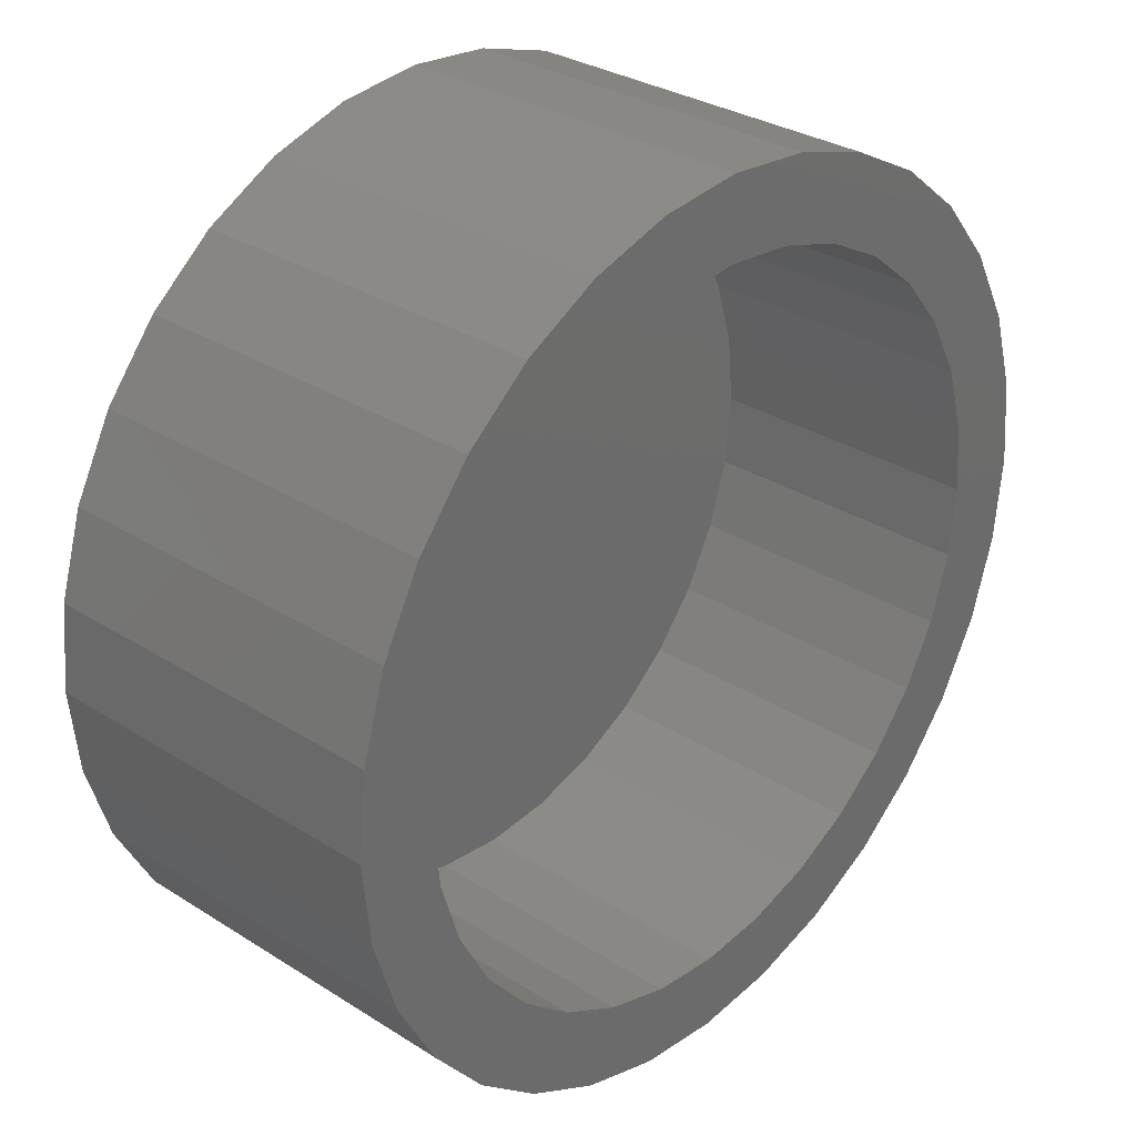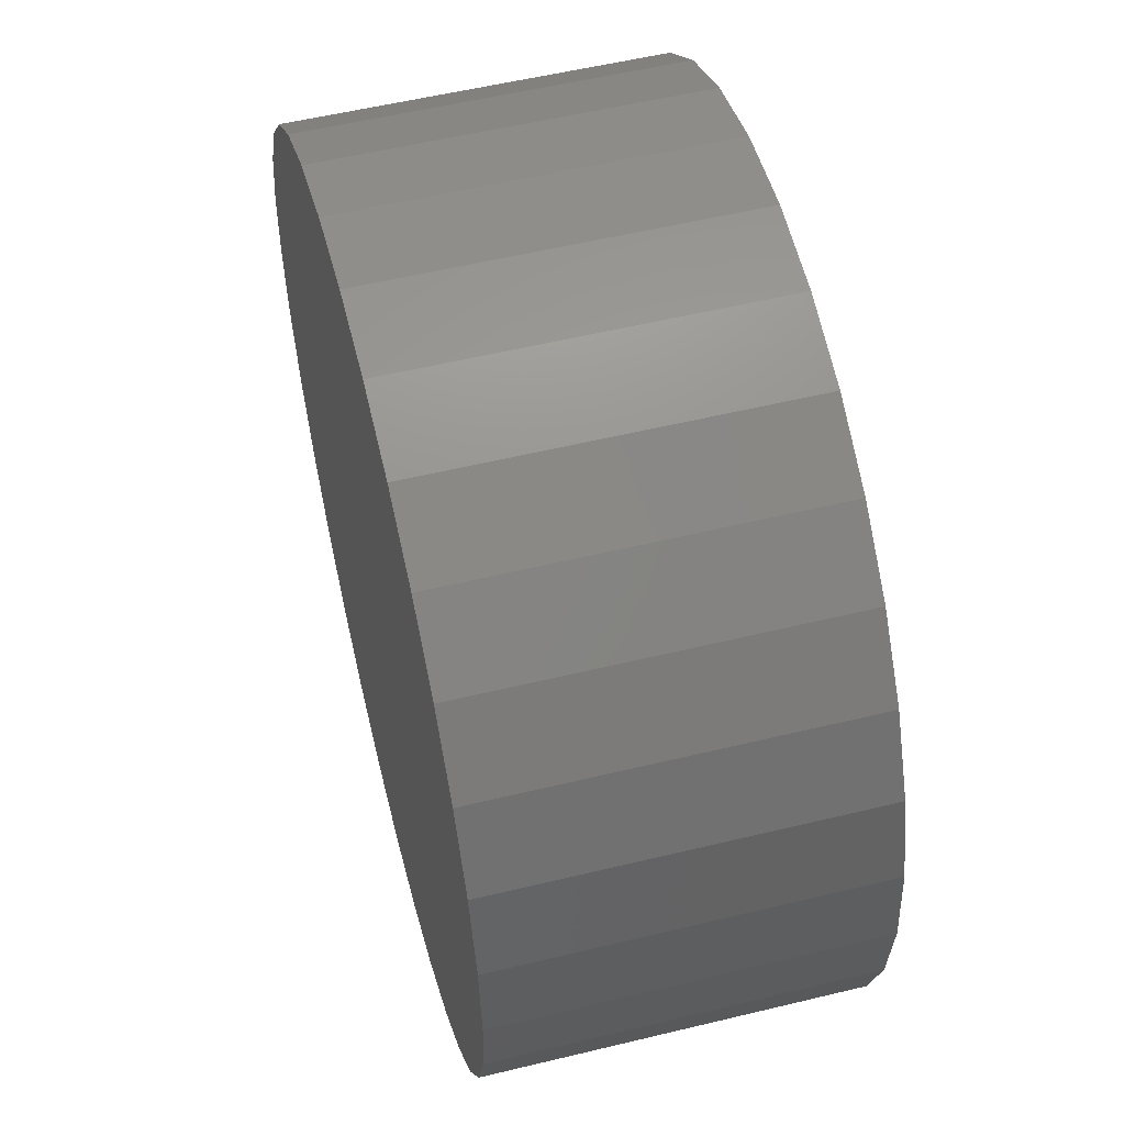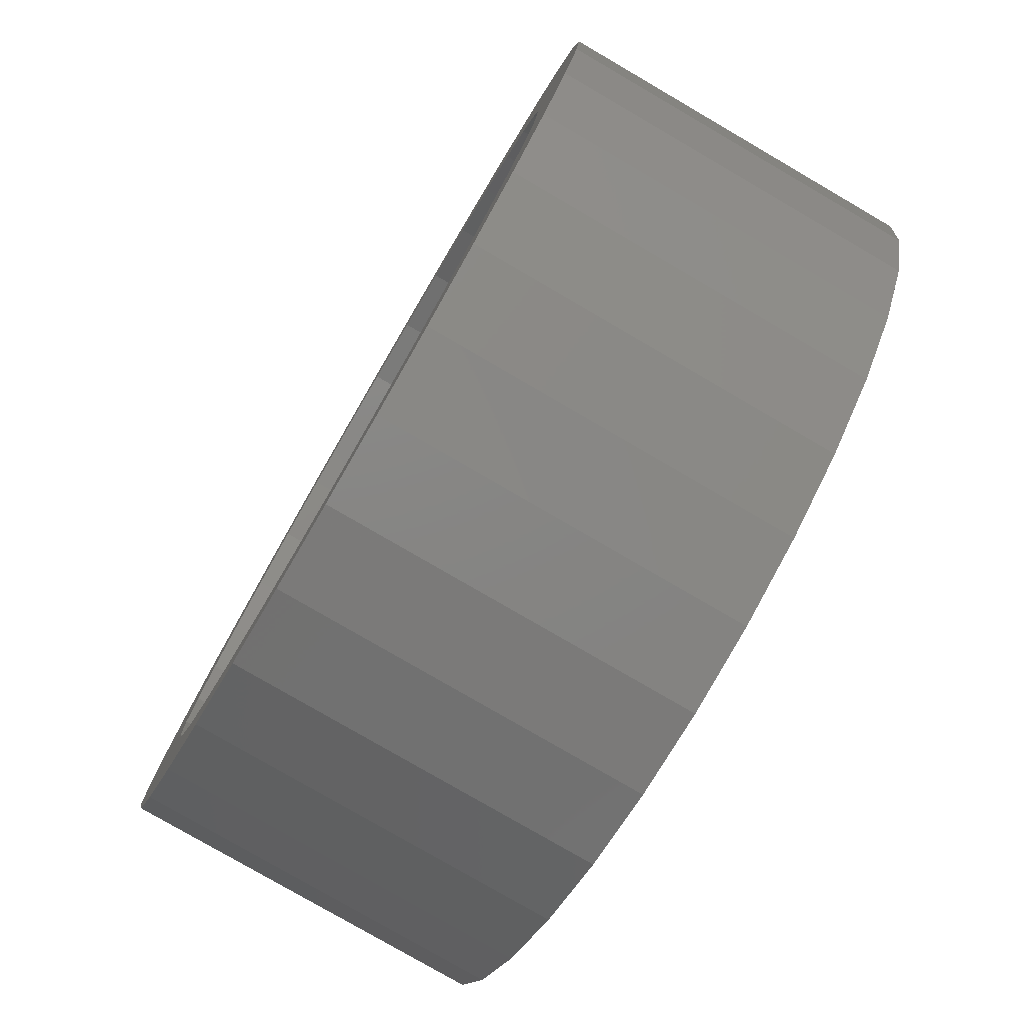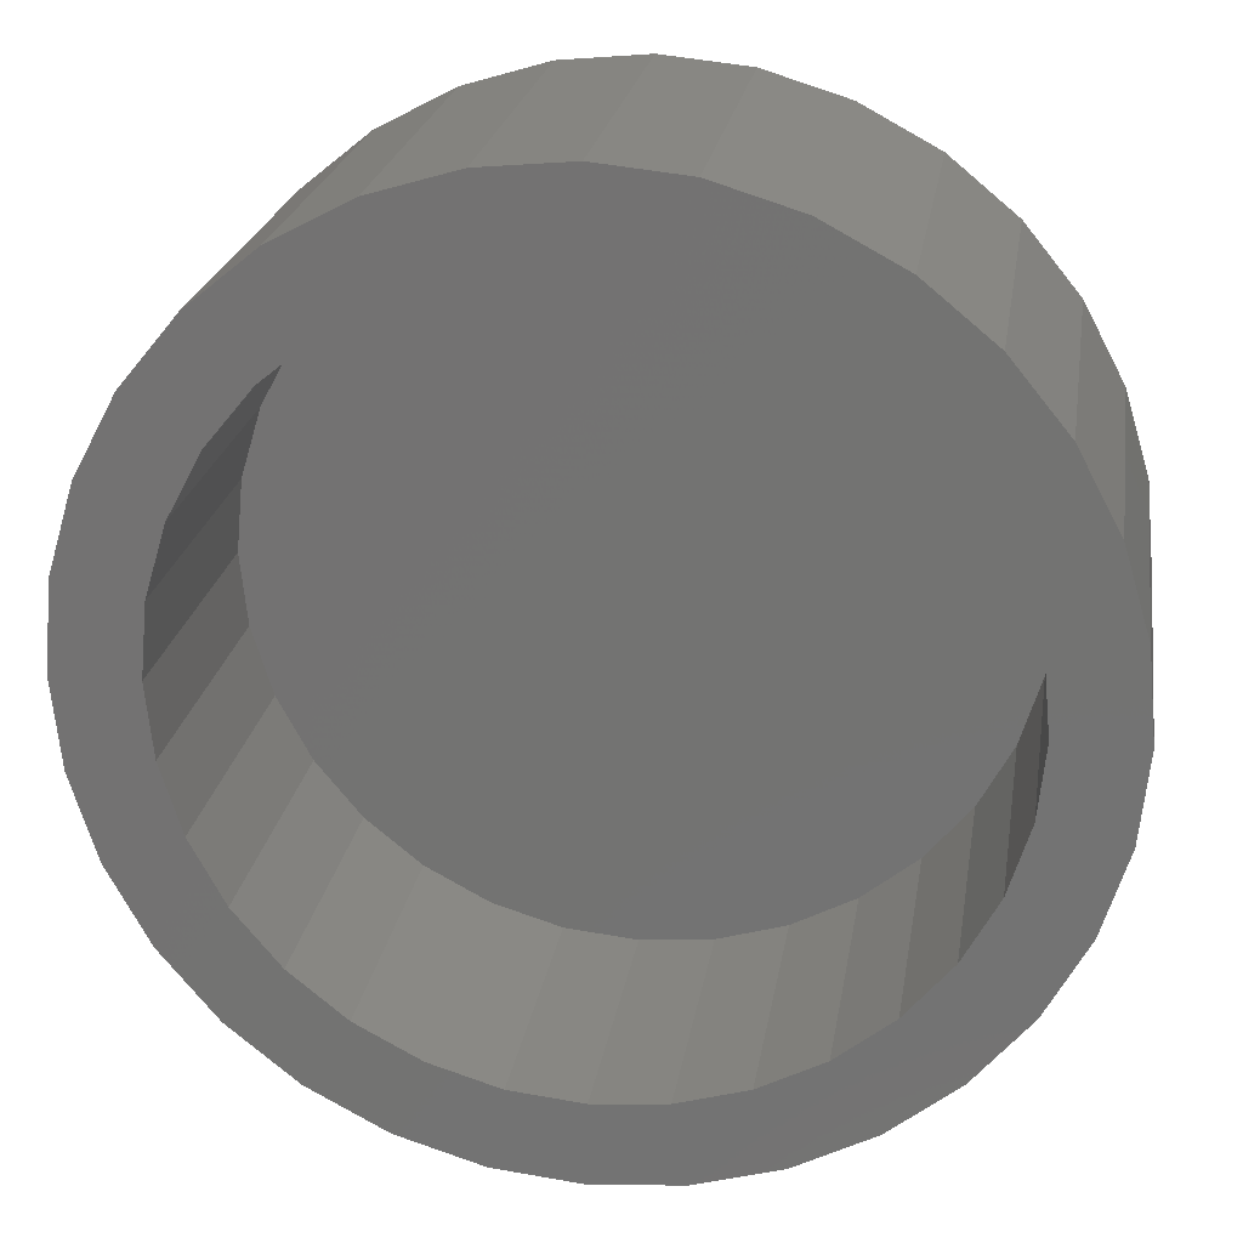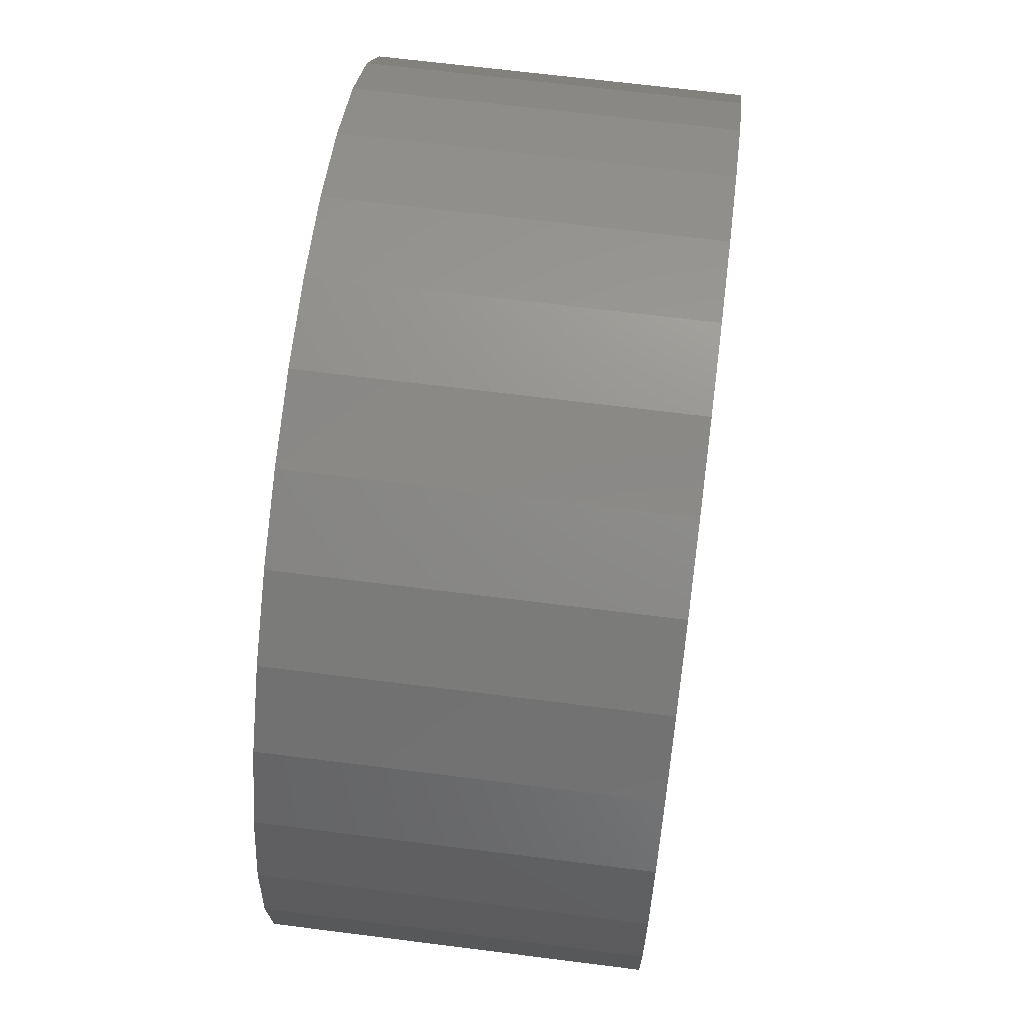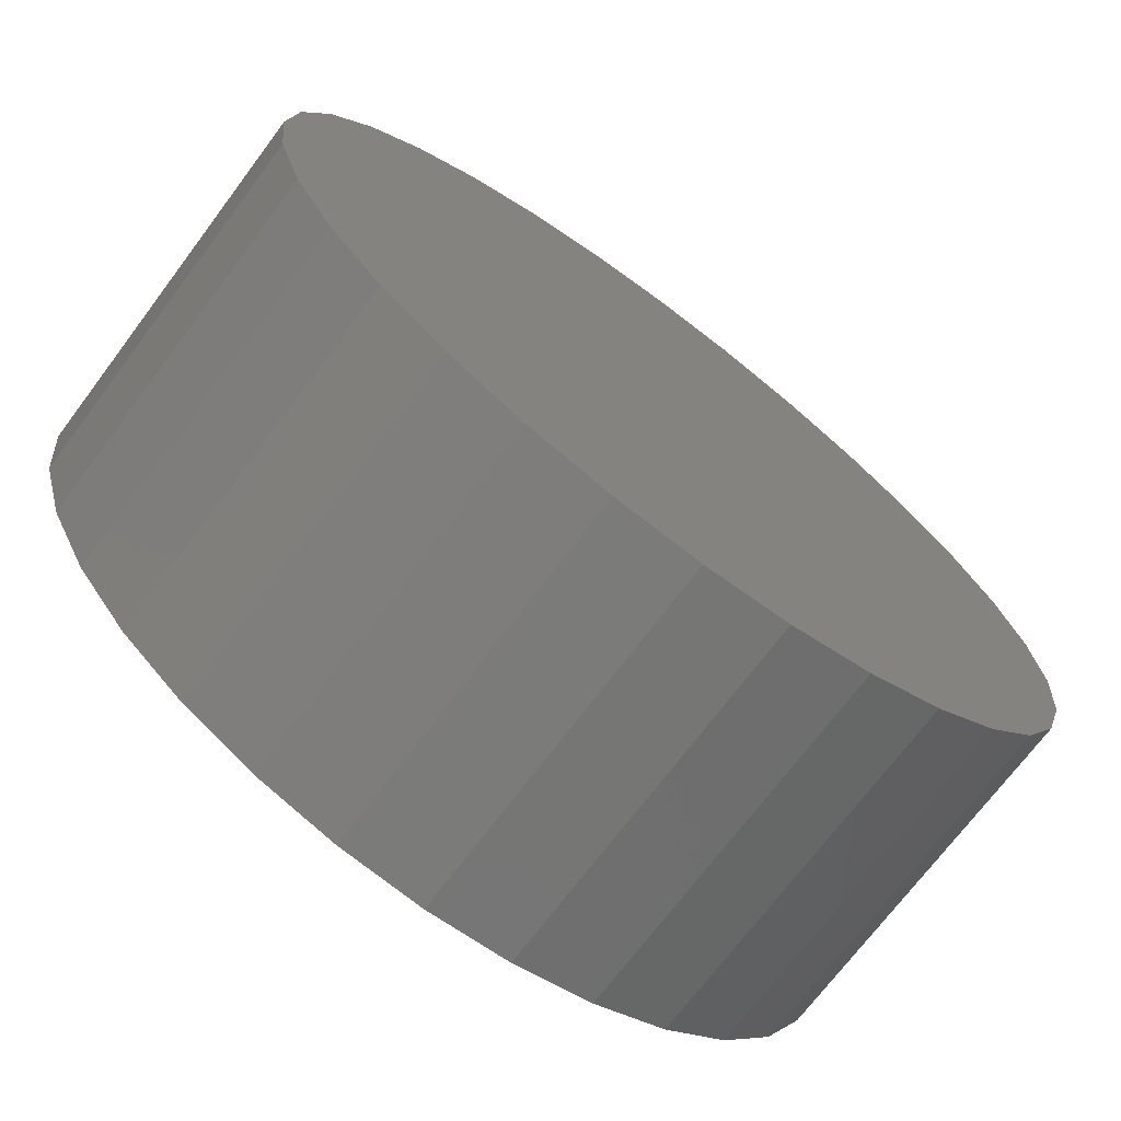
<metadata>
{"format":"stl","ext":"stl","renderer":"f3d","projection":"perspective","resolution":1024,"background":"white","views":[{"elev":31.1,"azim":132.1,"up":"+Y"},{"elev":55.3,"azim":75.7,"up":"+Y"},{"elev":-79.2,"azim":-120.2,"up":"+Y"},{"elev":23.2,"azim":-171.0,"up":"+Y"},{"elev":65.6,"azim":97.3,"up":"+Y"},{"elev":-71.5,"azim":-36.9,"up":"+Y"}]}
</metadata>
<code>
# stl→obj: 128 verts, 252 faces
v -0.1232 -0.659 0
v 0.007895 -0.672 0
v -0.4479 -0.6821 0
v 0.139 -0.659 0
v 0.4637 -0.6821 0
v 0.007895 0.672 0
v -0.1232 0.659 0
v -0.4479 0.6821 0
v -0.3061 0.7579 0
v -0.1522 0.8046 0
v 0.007895 0.8204 0
v 0.1679 0.8046 0
v 0.3218 0.7579 0
v 0.4637 0.6821 0
v 0.139 0.659 0
v 0.007895 -0.8204 0
v -0.1522 -0.8046 0
v -0.3061 -0.7579 0
v 0.3218 -0.7579 0
v 0.1679 -0.8046 0
v -0.3654 0.5587 0
v -0.5722 0.5801 0
v -0.2493 0.6208 0
v -0.6129 0.2571 0
v -0.7501 0.314 0
v -0.5508 0.3733 0
v -0.6742 0.4558 0
v -0.4673 0.4751 0
v -0.4673 -0.4751 0
v -0.6742 -0.4558 0
v -0.5508 -0.3733 0
v -0.7501 -0.314 0
v -0.6129 -0.2571 0
v -0.7967 -0.1601 0
v -0.6512 -0.1311 0
v -0.8125 4.648e-16 0
v -0.6641 8.229e-17 0
v -0.7967 0.1601 0
v -0.6512 0.1311 0
v -0.2493 -0.6208 0
v -0.5722 -0.5801 0
v -0.3654 -0.5587 0
v 0.3812 0.5587 0
v 0.265 0.6208 0
v 0.588 0.5801 0
v 0.6287 0.2571 0
v 0.5666 0.3733 0
v 0.7658 0.314 0
v 0.483 0.4751 0
v 0.69 0.4558 0
v 0.483 -0.4751 0
v 0.5666 -0.3733 0
v 0.69 -0.4558 0
v 0.6287 -0.2571 0
v 0.7658 -0.314 0
v 0.6669 -0.1311 0
v 0.8125 -0.1601 0
v 0.6799 0 0
v 0.8283 -9.296e-16 0
v 0.6669 0.1311 0
v 0.8125 0.1601 0
v 0.265 -0.6208 0
v 0.3812 -0.5587 0
v 0.588 -0.5801 0
v 0.139 -0.659 0.5234
v 0.265 -0.6208 0.5234
v 0.3812 -0.5587 0.5234
v 0.483 -0.4751 0.5234
v 0.5666 -0.3733 0.5234
v 0.6287 -0.2571 0.5234
v 0.6669 -0.1311 0.5234
v 0.6799 0 0.5234
v 0.007895 -0.672 0.5234
v -0.1232 -0.659 0.5234
v -0.2493 -0.6208 0.5234
v -0.3654 -0.5587 0.5234
v -0.4673 -0.4751 0.5234
v -0.5508 -0.3733 0.5234
v -0.6129 -0.2571 0.5234
v -0.6512 -0.1311 0.5234
v -0.6641 8.229e-17 0.5234
v -0.1232 0.659 0.5234
v -0.2493 0.6208 0.5234
v -0.3654 0.5587 0.5234
v -0.4673 0.4751 0.5234
v -0.5508 0.3733 0.5234
v -0.6129 0.2571 0.5234
v -0.6512 0.1311 0.5234
v 0.007895 0.672 0.5234
v 0.139 0.659 0.5234
v 0.265 0.6208 0.5234
v 0.3812 0.5587 0.5234
v 0.483 0.4751 0.5234
v 0.5666 0.3733 0.5234
v 0.6287 0.2571 0.5234
v 0.6669 0.1311 0.5234
v 0.8283 0 0.6719
v 0.8125 -0.1601 0.6719
v 0.7658 -0.314 0.6719
v 0.69 -0.4558 0.6719
v 0.588 -0.5801 0.6719
v 0.4637 -0.6821 0.6719
v 0.3218 -0.7579 0.6719
v 0.1679 -0.8046 0.6719
v 0.007895 -0.8204 0.6719
v -0.1522 -0.8046 0.6719
v -0.3061 -0.7579 0.6719
v -0.4479 -0.6821 0.6719
v -0.5722 -0.5801 0.6719
v -0.6742 -0.4558 0.6719
v -0.7501 -0.314 0.6719
v -0.7967 -0.1601 0.6719
v -0.8125 4.648e-16 0.6719
v -0.7967 0.1601 0.6719
v -0.7501 0.314 0.6719
v -0.6742 0.4558 0.6719
v -0.5722 0.5801 0.6719
v -0.4479 0.6821 0.6719
v -0.3061 0.7579 0.6719
v -0.1522 0.8046 0.6719
v 0.007895 0.8204 0.6719
v 0.1679 0.8046 0.6719
v 0.3218 0.7579 0.6719
v 0.4637 0.6821 0.6719
v 0.588 0.5801 0.6719
v 0.69 0.4558 0.6719
v 0.7658 0.314 0.6719
v 0.8125 0.1601 0.6719
f 1 2 3
f 2 4 5
f 6 7 8
f 6 8 9
f 6 9 10
f 6 10 11
f 6 11 12
f 6 12 13
f 6 13 14
f 6 14 15
f 16 17 18
f 16 18 3
f 16 3 2
f 16 2 5
f 16 5 19
f 16 19 20
f 21 22 23
f 23 22 8
f 23 8 7
f 24 25 26
f 26 25 27
f 26 27 28
f 28 27 22
f 28 22 21
f 29 30 31
f 31 30 32
f 31 32 33
f 33 32 34
f 33 34 35
f 35 34 36
f 35 36 37
f 37 36 38
f 37 38 39
f 39 38 25
f 39 25 24
f 1 3 40
f 40 3 41
f 40 41 42
f 42 41 30
f 42 30 29
f 43 44 45
f 45 44 15
f 45 15 14
f 46 47 48
f 48 47 49
f 48 49 50
f 50 49 43
f 50 43 45
f 51 52 53
f 53 52 54
f 53 54 55
f 55 54 56
f 55 56 57
f 57 56 58
f 57 58 59
f 59 58 60
f 59 60 61
f 61 60 46
f 61 46 48
f 4 62 5
f 5 62 63
f 5 63 64
f 64 63 51
f 64 51 53
f 2 65 4
f 4 65 66
f 4 66 62
f 62 66 67
f 62 67 63
f 63 67 68
f 63 68 51
f 51 68 69
f 51 69 52
f 52 69 70
f 52 70 54
f 54 70 71
f 54 71 56
f 56 71 72
f 56 72 58
f 65 2 73
f 73 2 1
f 73 1 74
f 74 1 40
f 74 40 75
f 75 40 42
f 75 42 76
f 76 42 29
f 76 29 77
f 77 29 31
f 77 31 78
f 78 31 33
f 78 33 79
f 79 33 35
f 79 35 80
f 80 35 37
f 80 37 81
f 6 82 7
f 7 82 83
f 7 83 23
f 23 83 84
f 23 84 21
f 21 84 85
f 21 85 28
f 28 85 86
f 28 86 26
f 26 86 87
f 26 87 24
f 24 87 88
f 24 88 39
f 39 88 81
f 39 81 37
f 82 6 89
f 89 6 15
f 89 15 90
f 90 15 44
f 90 44 91
f 91 44 43
f 91 43 92
f 92 43 49
f 92 49 93
f 93 49 47
f 93 47 94
f 94 47 46
f 94 46 95
f 95 46 60
f 95 60 96
f 96 60 58
f 96 58 72
f 59 97 57
f 57 97 98
f 57 98 55
f 55 98 99
f 55 99 53
f 53 99 100
f 53 100 64
f 64 100 101
f 64 101 5
f 5 101 102
f 5 102 19
f 19 102 103
f 19 103 20
f 20 103 104
f 20 104 16
f 16 104 105
f 16 105 17
f 17 105 106
f 17 106 18
f 18 106 107
f 18 107 3
f 3 107 108
f 3 108 41
f 41 108 109
f 41 109 30
f 30 109 110
f 30 110 32
f 32 110 111
f 32 111 34
f 34 111 112
f 34 112 36
f 36 112 113
f 36 113 38
f 38 113 114
f 38 114 25
f 25 114 115
f 25 115 27
f 27 115 116
f 27 116 22
f 22 116 117
f 22 117 8
f 8 117 118
f 8 118 9
f 9 118 119
f 9 119 10
f 10 119 120
f 10 120 11
f 11 120 121
f 11 121 12
f 12 121 122
f 12 122 13
f 13 122 123
f 13 123 14
f 14 123 124
f 14 124 45
f 45 124 125
f 45 125 50
f 50 125 126
f 50 126 48
f 48 126 127
f 48 127 61
f 61 127 128
f 61 128 59
f 59 128 97
f 120 122 121
f 122 120 123
f 123 120 119
f 123 119 124
f 124 119 118
f 124 118 125
f 125 118 117
f 125 117 126
f 126 117 116
f 126 116 127
f 127 116 115
f 127 115 128
f 128 115 114
f 128 114 97
f 97 114 113
f 97 113 98
f 98 113 112
f 98 112 99
f 99 112 111
f 99 111 100
f 100 111 110
f 100 110 101
f 101 110 109
f 101 109 102
f 102 109 108
f 102 108 103
f 103 108 107
f 103 107 104
f 104 107 106
f 104 106 105
f 71 96 72
f 81 88 80
f 80 88 87
f 80 87 79
f 79 87 86
f 79 86 78
f 78 86 85
f 78 85 77
f 77 85 84
f 77 84 76
f 76 84 83
f 76 83 75
f 75 83 82
f 75 82 74
f 74 82 89
f 74 89 73
f 73 89 90
f 73 90 65
f 65 90 91
f 65 91 66
f 66 91 92
f 66 92 67
f 67 92 93
f 67 93 68
f 68 93 94
f 68 94 69
f 69 94 95
f 69 95 70
f 70 95 96
f 70 96 71

</code>
